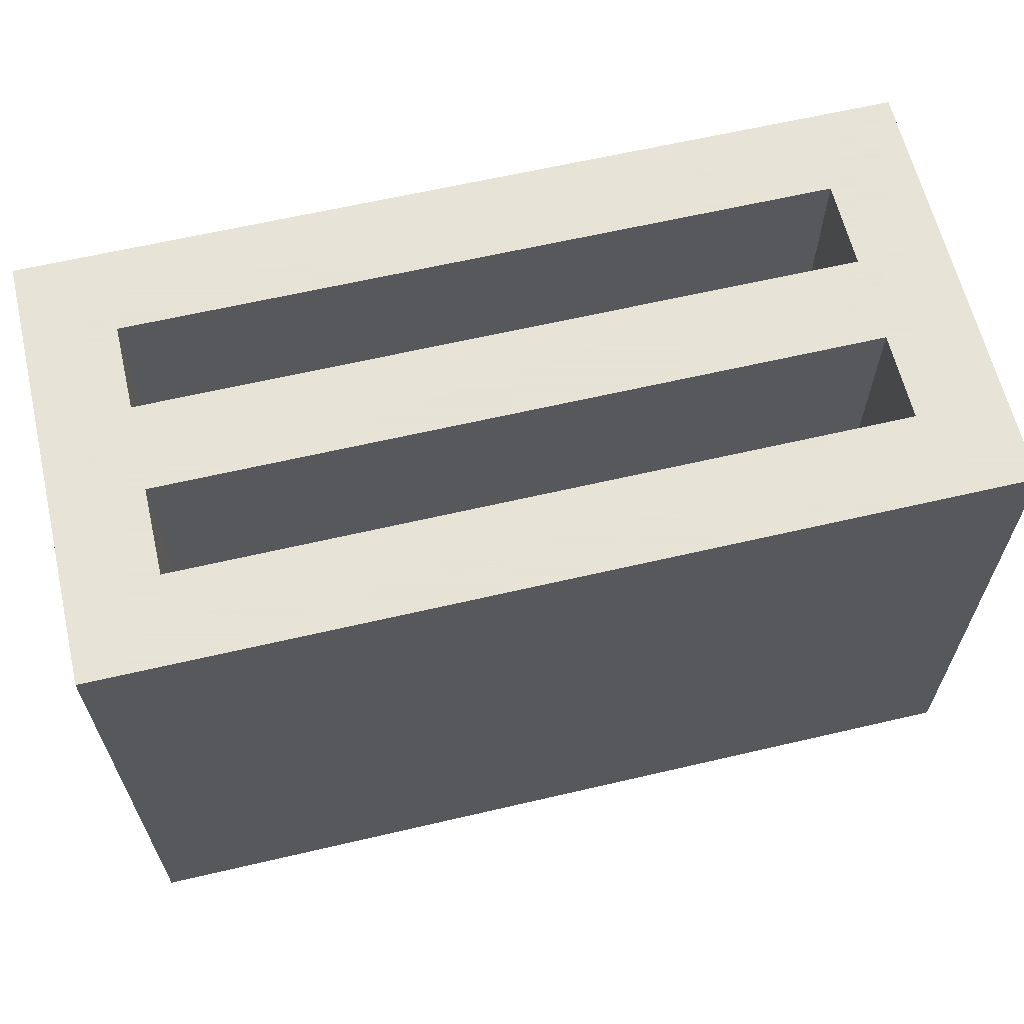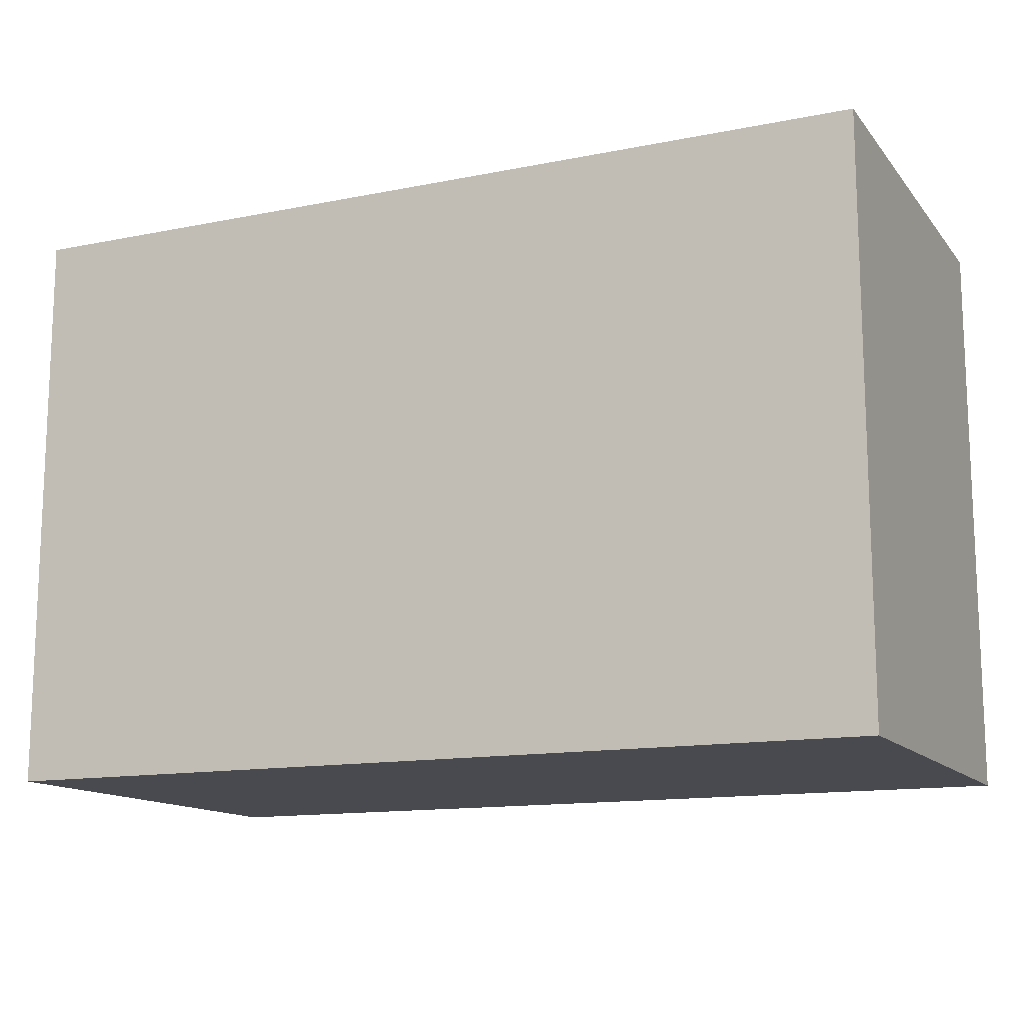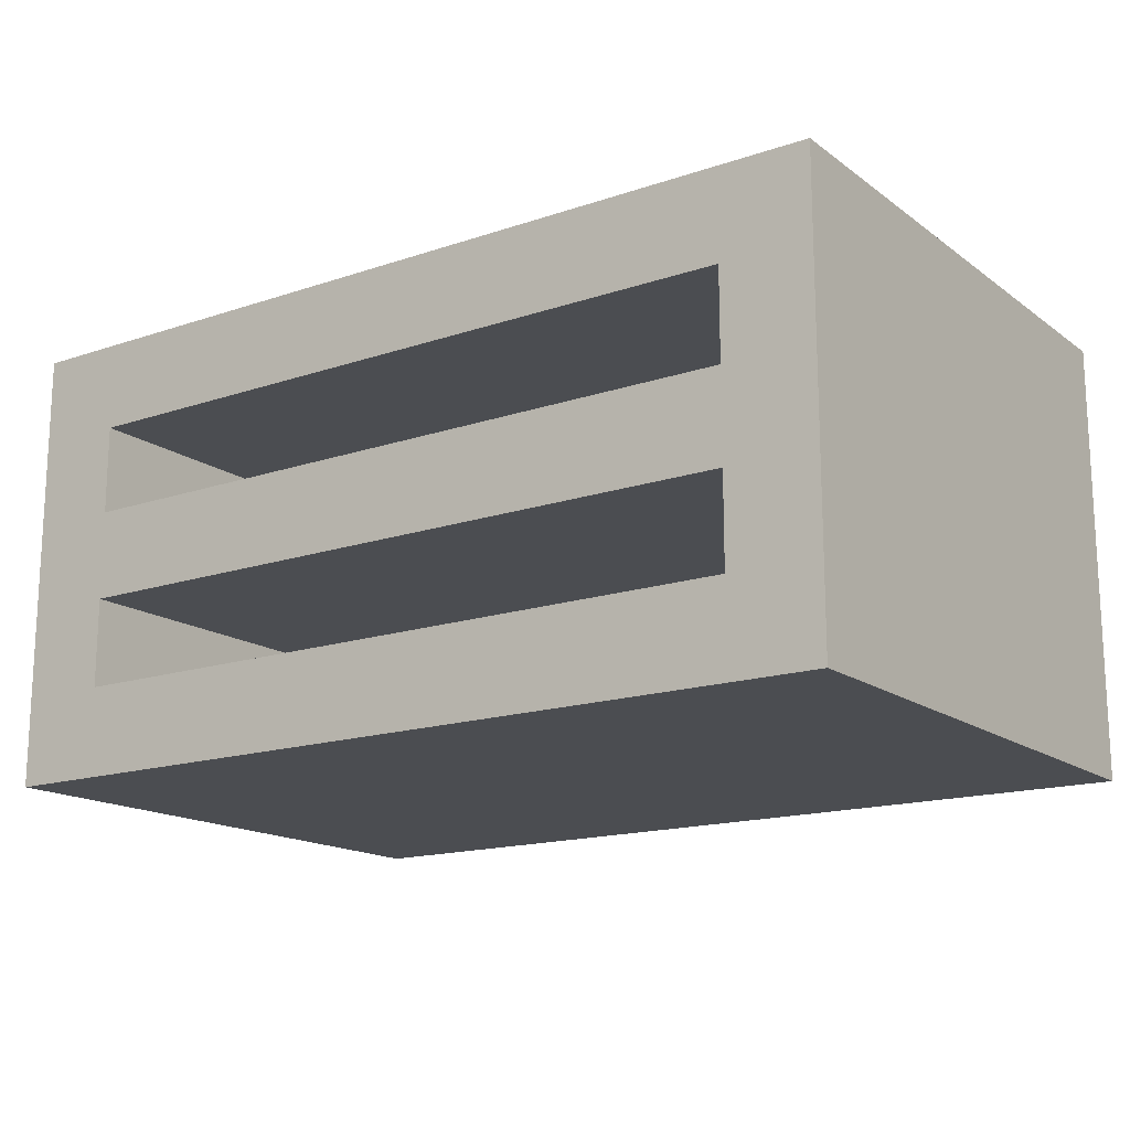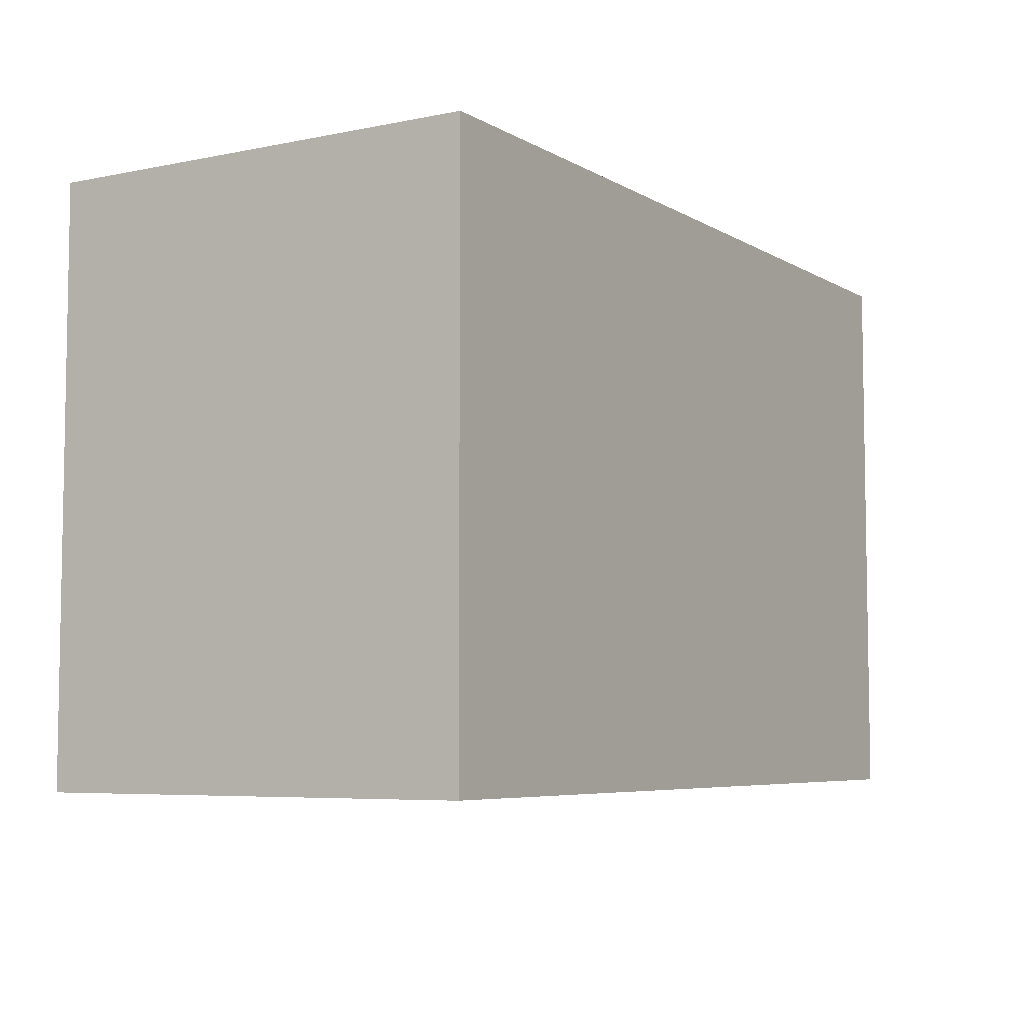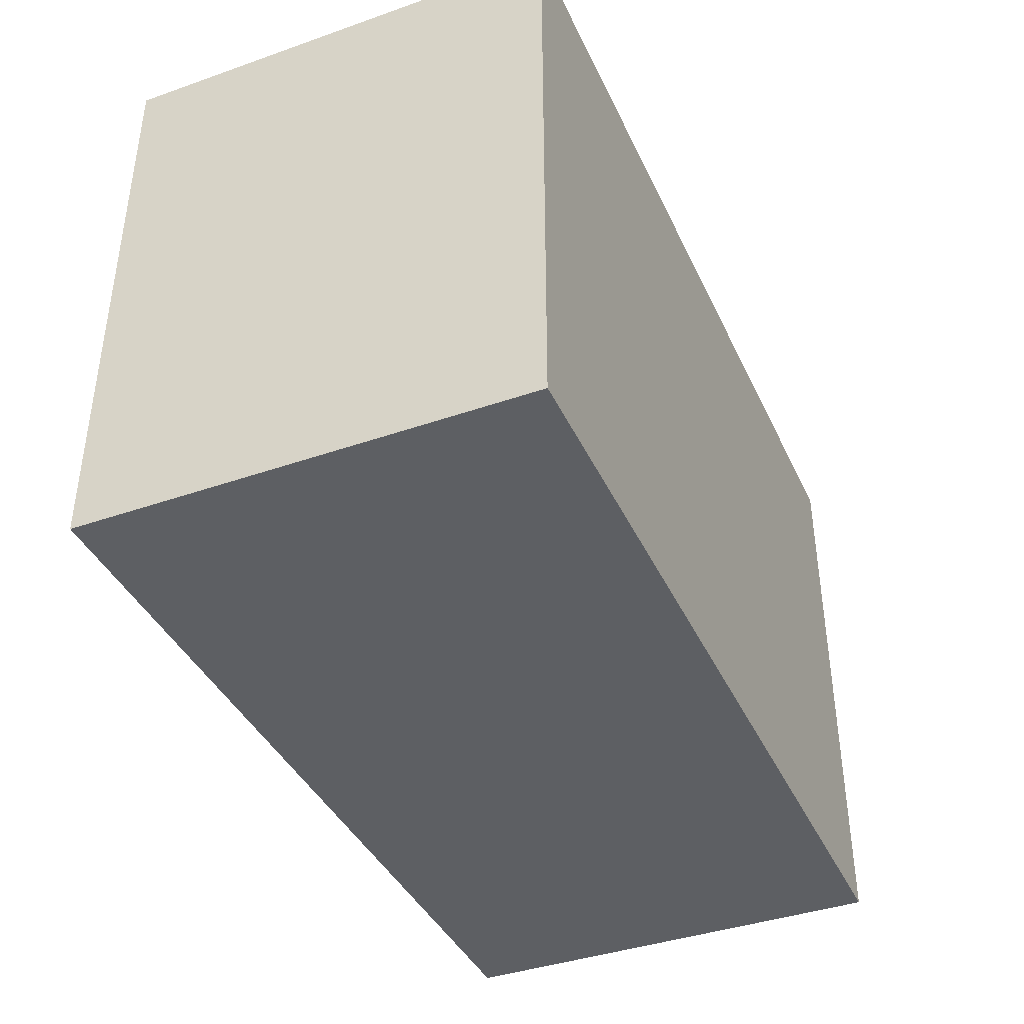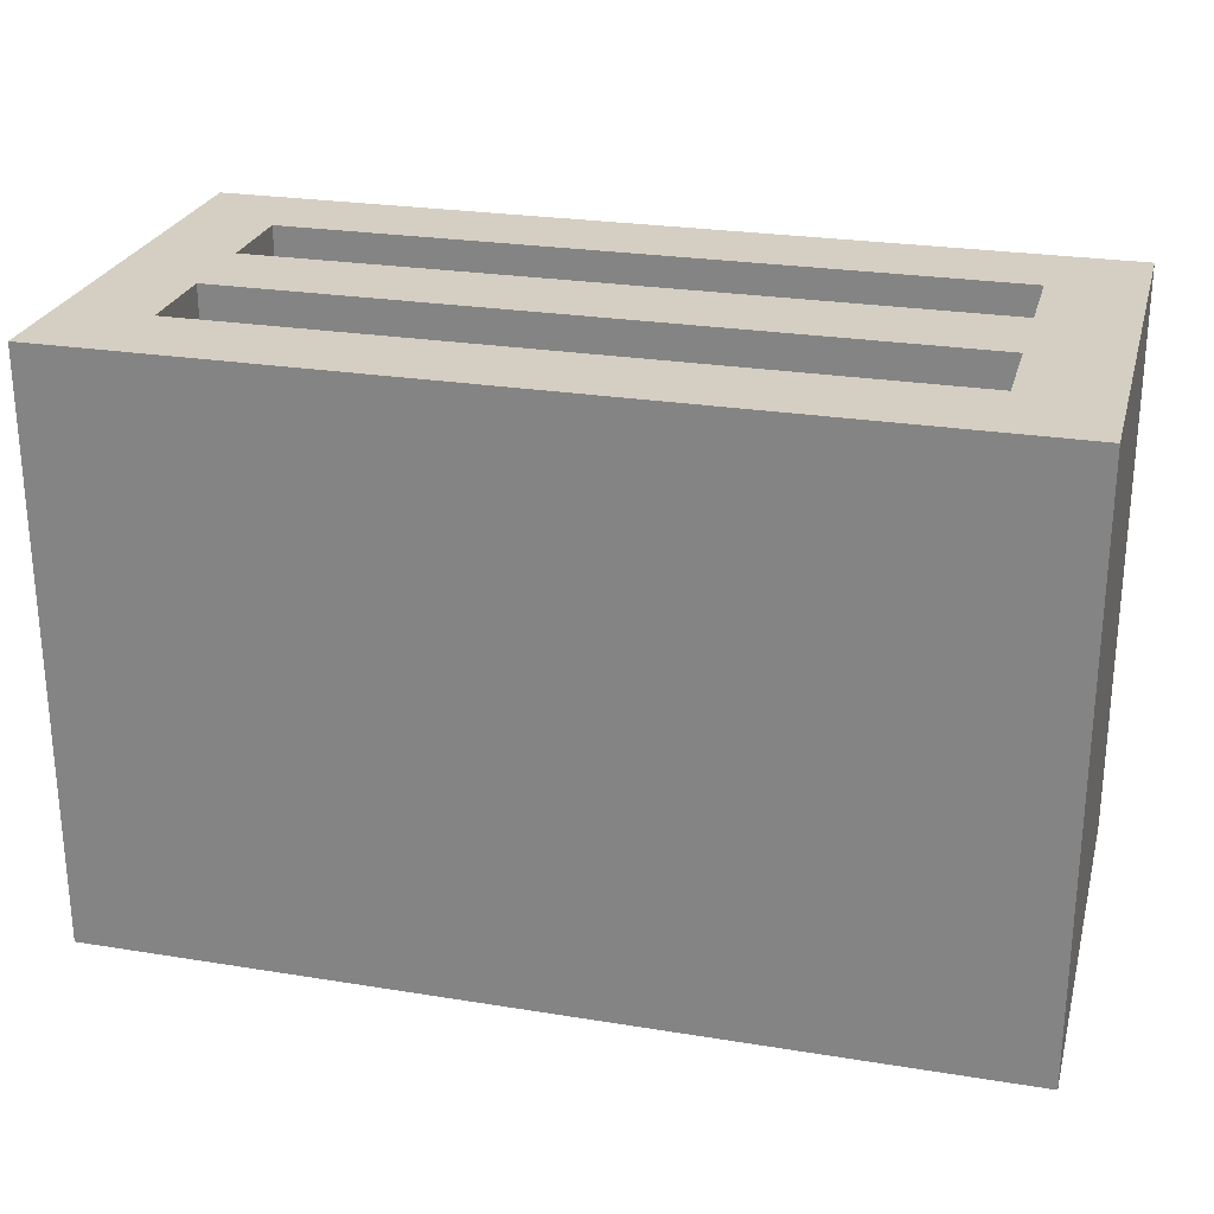
<metadata>
{"format":"obj","ext":"obj","renderer":"f3d","projection":"perspective","resolution":1024,"background":"white","views":[{"elev":62.8,"azim":-13.3,"up":"+Y"},{"elev":-13.5,"azim":24.3,"up":"+Y"},{"elev":-16.0,"azim":-145.2,"up":"+Z"},{"elev":-6.0,"azim":-58.4,"up":"+Y"},{"elev":-40.1,"azim":113.3,"up":"+Y"},{"elev":25.6,"azim":14.5,"up":"+Y"}]}
</metadata>
<code>
v -1 0 0.5
v 1 0 0.5
v -1 0 -0.5
v 1 0 -0.5
v -1 1.3 0.5
v 1 1.3 0.5
v -1 1.3 -0.5
v 1 1.3 -0.5
v -0.8 1.3 0.4
v 0.8 1.3 0.4
v -0.8 1.3 -0.4
v 0.8 1.3 -0.4
v -0.8 1.3 -0.3
v 0.8 1.3 -0.3
v -0.8 1.3 0.3
v 0.8 1.3 0.3
v -0.8 1.3 0.1
v 0.8 1.3 0.1
v -0.8 1.3 -0.1
v 0.8 1.3 -0.1
v -0.8 0.3 0.3
v 0.8 0.3 0.3
v -0.8 0.3 0.1
v 0.8 0.3 0.1
v -0.8 0.3 -0.3
v 0.8 0.3 -0.3
v -0.8 0.3 -0.1
v 0.8 0.3 -0.1
f 3 4 2
f 7 11 12
f 3 7 8
f 4 8 6
f 2 6 5
f 1 5 7
f 8 12 10
f 6 10 9
f 5 9 11
f 11 13 14
f 10 16 15
f 20 19 17
f 23 24 18
f 16 22 21
f 24 23 21
f 15 21 23
f 22 16 18
f 28 27 19
f 13 25 26
f 25 27 28
f 14 26 28
f 25 13 19
f 1 3 2
f 8 7 12
f 4 3 8
f 2 4 6
f 1 2 5
f 3 1 7
f 6 8 10
f 5 6 9
f 7 5 11
f 12 11 14
f 9 10 15
f 18 20 17
f 17 23 18
f 15 16 21
f 22 24 21
f 17 15 23
f 24 22 18
f 20 28 19
f 14 13 26
f 26 25 28
f 20 14 28
f 27 25 19

</code>
